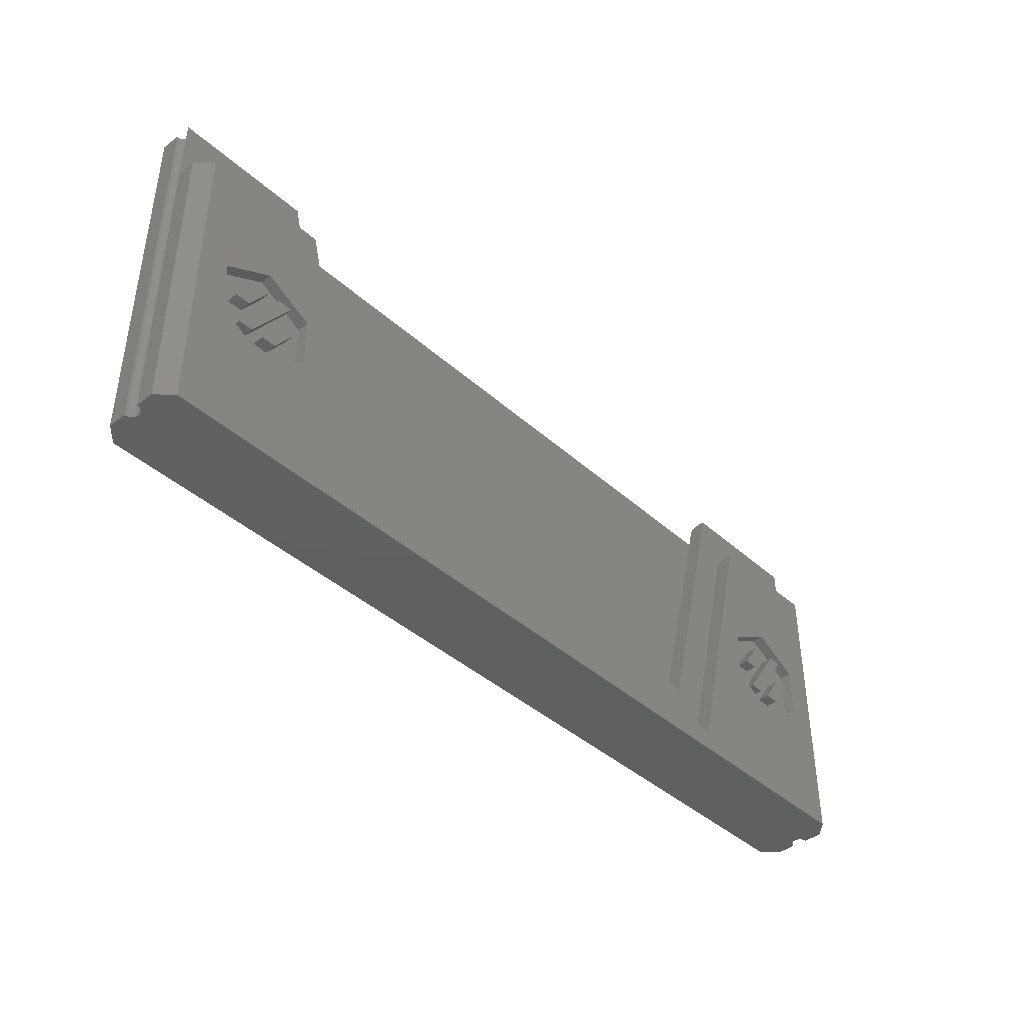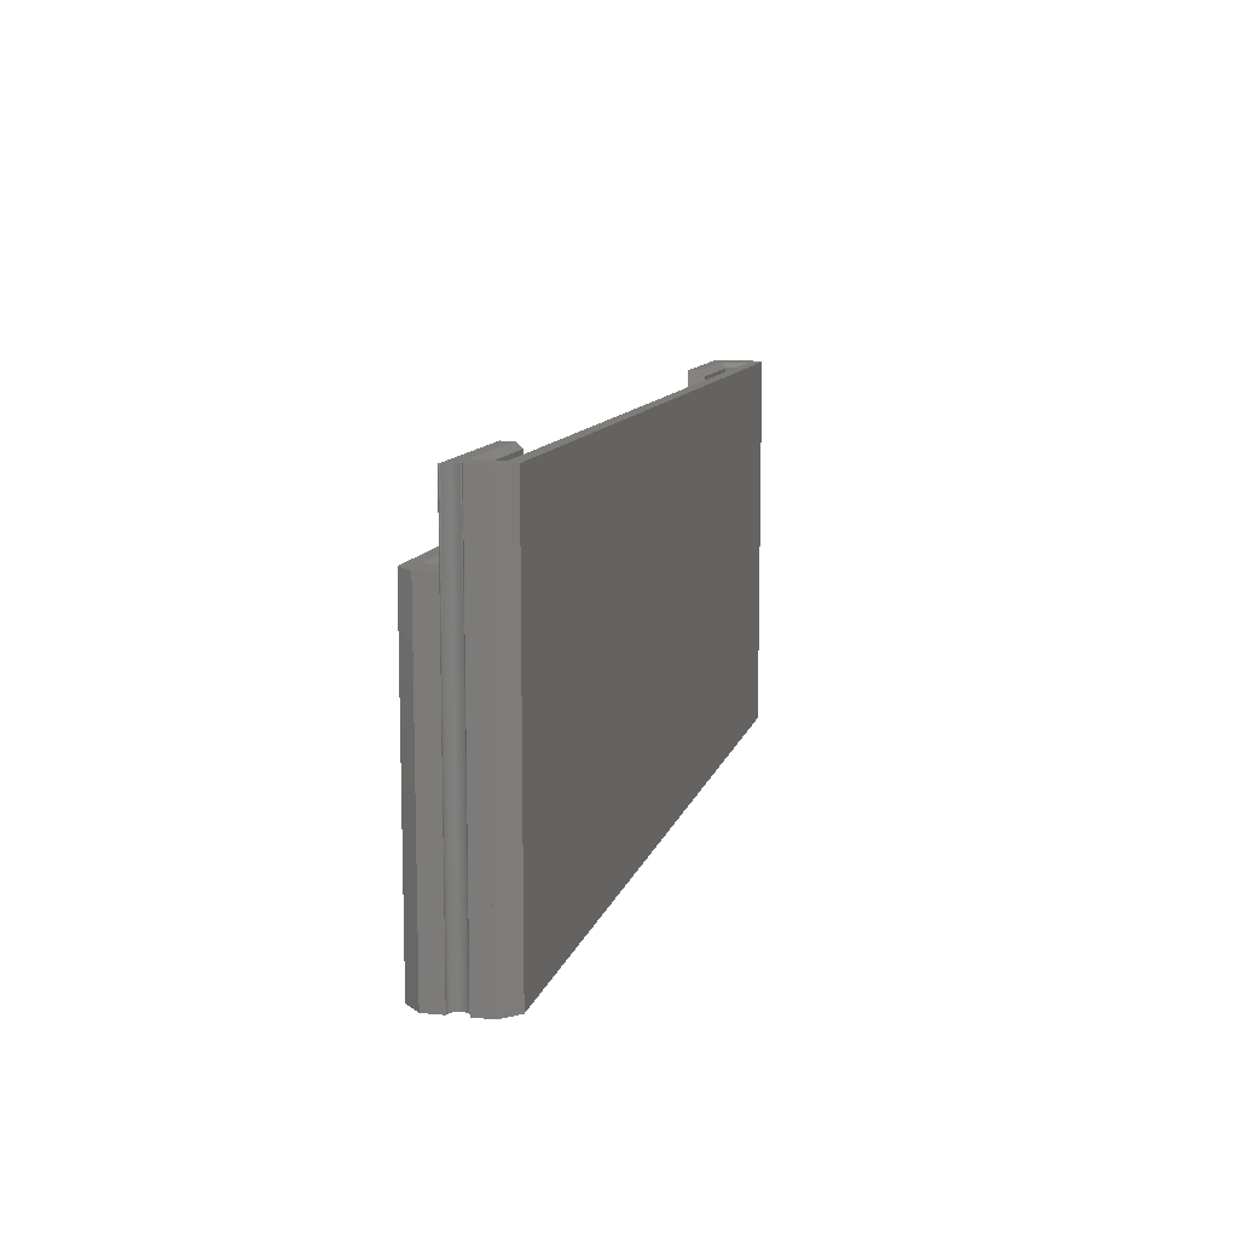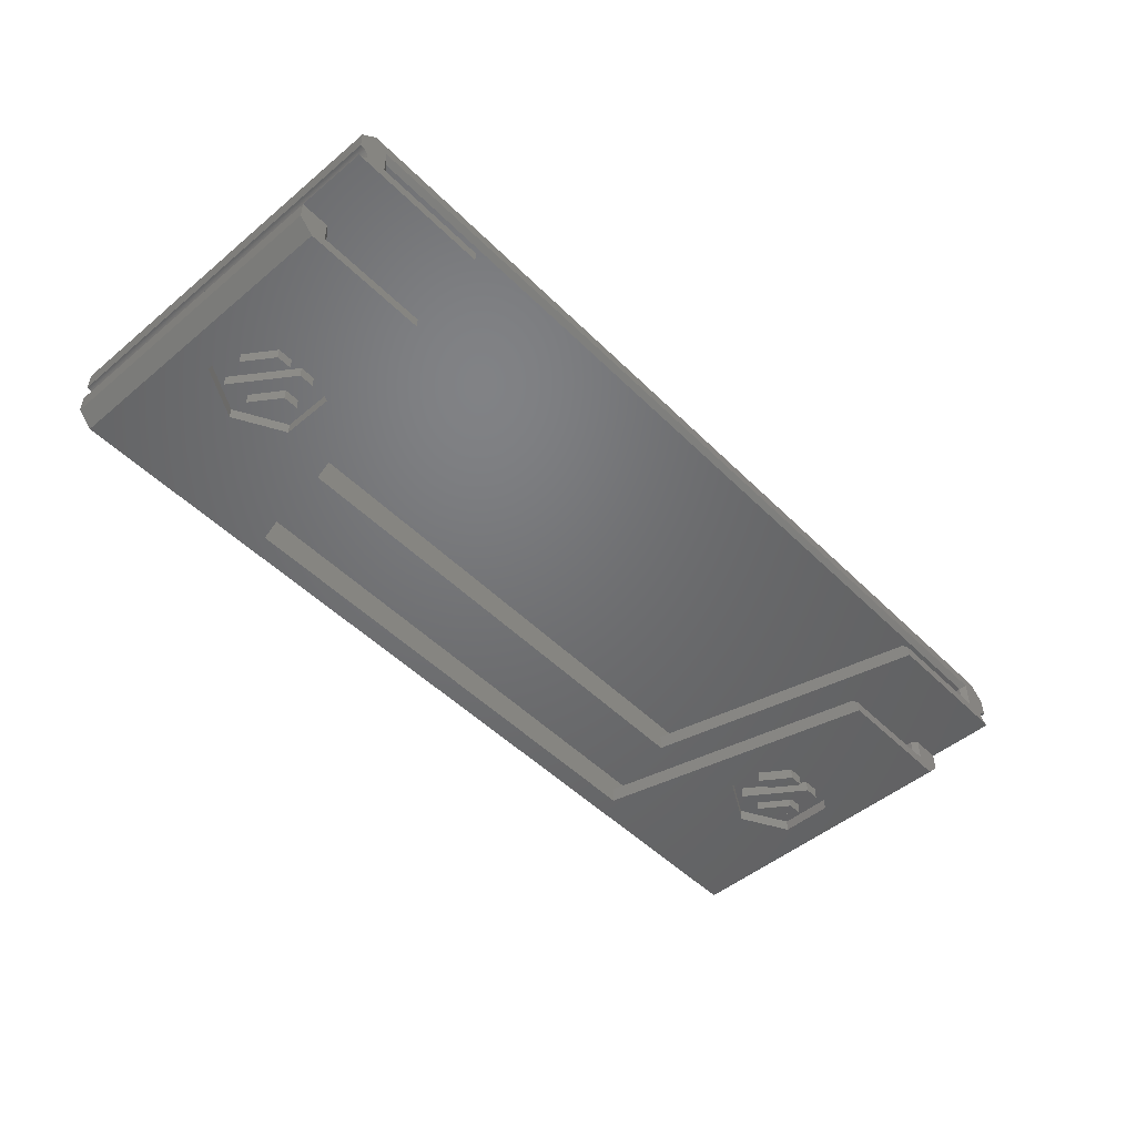
<metadata>
{"format":"stl","ext":"stl","renderer":"f3d","projection":"perspective","resolution":1024,"background":"white","views":[{"elev":-41.3,"azim":-47.1,"up":"+Z"},{"elev":10.7,"azim":103.5,"up":"+Z"},{"elev":-49.5,"azim":-47.4,"up":"+Y"}]}
</metadata>
<code>
# stl→obj: 356 verts, 732 faces
v 0 0 43
v 4.8 0 42.23
v 4.03 0 43
v 0 0 0
v 127.2 0 42.23
v 132 0 43
v 128 0 43
v 132 0 0
v 129.9 2.4 43
v 4.03 0.77 43
v 128 0.77 43
v 2.121 2.4 43
v 0 0.2787 43
v 132 0.2787 43
v 0 0.2787 -10
v 0 -7.629e-07 0
v 0 -2.4 -10
v 0 -2.4 43
v 0 -7.629e-07 43
v 0 -4.8 0
v 0 -4.8 43
v 129.9 2.4 -10
v 2.121 2.4 -10
v 132 -7.629e-07 43
v 132 -2.4 43
v 132 -7.629e-07 0
v 132 0.2787 -10
v 132 -2.4 -10
v 132 -4.8 43
v 132 -4.8 0
v 130.8 -3.675 -10
v 130.8 -3.6 -10
v 130.8 -3.75 -10
v 1.191 -3.75 -10
v 130.8 -3.825 -10
v 1.179 -3.825 -10
v 130.8 -3.898 -10
v 1.162 -3.898 -10
v 130.9 -3.971 -10
v 1.141 -3.971 -10
v 130.9 -4.042 -10
v 1.116 -4.042 -10
v 130.9 -4.111 -10
v 1.086 -4.111 -10
v 130.9 -4.178 -10
v 1.052 -4.178 -10
v 131 -4.243 -10
v 1.013 -4.243 -10
v 131 -4.305 -10
v 0.9708 -4.305 -10
v 131.1 -4.365 -10
v 0.9246 -4.365 -10
v 131.1 -4.421 -10
v 0.8748 -4.421 -10
v 131.2 -4.475 -10
v 0.8215 -4.475 -10
v 131.2 -4.525 -10
v 0.7649 -4.525 -10
v 131.3 -4.571 -10
v 0.7053 -4.571 -10
v 131.4 -4.613 -10
v 0.643 -4.613 -10
v 131.4 -4.652 -10
v 0.5781 -4.652 -10
v 131.5 -4.686 -10
v 0.5109 -4.686 -10
v 131.6 -4.716 -10
v 0.4417 -4.716 -10
v 131.6 -4.741 -10
v 0.3708 -4.741 -10
v 131.7 -4.762 -10
v 0.2984 -4.762 -10
v 131.8 -4.779 -10
v 0.2249 -4.779 -10
v 131.8 -4.791 -10
v 0.1504 -4.791 -10
v 131.9 -4.798 -10
v 1.198 -3.675 -10
v 0.07535 -4.798 -10
v 132 -4.8 -10
v 1.2 -3.6 -10
v 1.821e-05 -4.8 -10
v 131.9 -2.402 -10
v 131.8 -2.409 -10
v 131.8 -2.421 -10
v 131.7 -2.438 -10
v 131.6 -2.459 -10
v 131.6 -2.484 -10
v 131.5 -2.514 -10
v 131.4 -2.548 -10
v 131.4 -2.587 -10
v 131.3 -2.629 -10
v 131.2 -2.675 -10
v 131.2 -2.725 -10
v 131.1 -2.779 -10
v 131.1 -2.835 -10
v 131 -2.895 -10
v 131 -2.957 -10
v 130.9 -3.022 -10
v 130.9 -3.089 -10
v 130.9 -3.158 -10
v 130.9 -3.229 -10
v 130.8 -3.302 -10
v 130.8 -3.375 -10
v 130.8 -3.45 -10
v 130.8 -3.525 -10
v 1.198 -3.525 -10
v 1.191 -3.45 -10
v 1.179 -3.375 -10
v 1.162 -3.302 -10
v 1.141 -3.229 -10
v 1.116 -3.158 -10
v 1.086 -3.089 -10
v 1.052 -3.022 -10
v 1.013 -2.957 -10
v 0.9708 -2.895 -10
v 0.9246 -2.835 -10
v 0.8748 -2.779 -10
v 0.8215 -2.725 -10
v 0.7649 -2.675 -10
v 0.7053 -2.629 -10
v 0.643 -2.587 -10
v 0.5781 -2.548 -10
v 0.5109 -2.514 -10
v 0.4417 -2.484 -10
v 0.3708 -2.459 -10
v 0.2984 -2.438 -10
v 0.2249 -2.421 -10
v 0.1504 -2.409 -10
v 0.07535 -2.402 -10
v 20 -4.8 43
v 30 -4.8 3
v 102 -4.8 3
v 112 -4.8 43
v 127.2 -7.629e-07 3
v 102 -2.4 3
v 127.2 -2.4 3
v 30 -2.4 3
v 4.8 -7.629e-07 3
v 4.8 -2.4 3
v 0.9708 -2.895 43
v 4.03 -3.17 43
v 4.03 -7.629e-07 43
v 1.198 -3.525 43
v 1.2 -3.6 43
v 1.191 -3.45 43
v 1.179 -3.375 43
v 1.162 -3.302 43
v 1.141 -3.229 43
v 1.116 -3.158 43
v 1.086 -3.089 43
v 1.052 -3.022 43
v 1.013 -2.957 43
v 0.9246 -2.835 43
v 0.8748 -2.779 43
v 0.8215 -2.725 43
v 0.7649 -2.675 43
v 0.7053 -2.629 43
v 0.643 -2.587 43
v 0.5781 -2.548 43
v 0.5109 -2.514 43
v 0.4417 -2.484 43
v 0.3708 -2.459 43
v 0.2984 -2.438 43
v 0.2249 -2.421 43
v 0.1504 -2.409 43
v 0.07535 -2.402 43
v 20 -3.17 43
v 1.198 -3.675 43
v 1.191 -3.75 43
v 1.179 -3.825 43
v 1.162 -3.898 43
v 1.141 -3.971 43
v 1.116 -4.042 43
v 1.086 -4.111 43
v 1.052 -4.178 43
v 1.013 -4.243 43
v 0.9708 -4.305 43
v 0.9246 -4.365 43
v 0.8748 -4.421 43
v 0.8215 -4.475 43
v 0.7649 -4.525 43
v 0.7053 -4.571 43
v 0.643 -4.613 43
v 0.5781 -4.652 43
v 0.5109 -4.686 43
v 0.4417 -4.716 43
v 0.3708 -4.741 43
v 0.2984 -4.762 43
v 0.2249 -4.779 43
v 0.1504 -4.791 43
v 0.07535 -4.798 43
v 20.19 -2.4 42.23
v 4.8 -2.4 42.23
v 131.9 -2.402 43
v 131.8 -2.409 43
v 131.8 -2.421 43
v 131.7 -2.438 43
v 131.6 -2.459 43
v 131.6 -2.484 43
v 131.5 -2.514 43
v 131.4 -2.548 43
v 131.4 -2.587 43
v 131.3 -2.629 43
v 128 -7.629e-07 43
v 131.2 -2.675 43
v 131.2 -2.725 43
v 131.1 -2.779 43
v 131.1 -2.835 43
v 131 -2.895 43
v 128 -3.17 43
v 131 -2.957 43
v 130.9 -3.022 43
v 130.9 -3.089 43
v 130.8 -3.45 43
v 130.8 -3.525 43
v 130.8 -3.375 43
v 130.8 -3.302 43
v 130.9 -3.229 43
v 130.9 -3.158 43
v 131.9 -4.798 43
v 130.8 -3.6 43
v 130.8 -3.675 43
v 130.8 -3.75 43
v 130.8 -3.825 43
v 130.8 -3.898 43
v 130.9 -3.971 43
v 130.9 -4.042 43
v 130.9 -4.111 43
v 130.9 -4.178 43
v 131 -4.243 43
v 131 -4.305 43
v 131.1 -4.365 43
v 131.1 -4.421 43
v 131.2 -4.475 43
v 131.2 -4.525 43
v 131.3 -4.571 43
v 131.4 -4.613 43
v 131.4 -4.652 43
v 131.5 -4.686 43
v 112 -3.17 43
v 131.6 -4.716 43
v 131.6 -4.741 43
v 131.7 -4.762 43
v 131.8 -4.779 43
v 131.8 -4.791 43
v 111.8 -2.4 42.23
v 127.2 -2.4 42.23
v 1.821e-05 -4.8 0
v 127.2 -7.629e-07 42.23
v 4.8 -7.629e-07 42.23
v 2.121 -9.6 33
v 13.25 -9.6 20
v 20 -9.6 33
v 6.409 -9.6 16.24
v 6.409 -9.6 8.761
v 2.121 -9.6 -10
v 13.24 -9.6 5
v 30 -9.6 -7
v 102 -9.6 -7
v 20.1 -9.6 16.23
v 20.1 -9.6 8.748
v 112 -9.6 33
v 118.7 -9.6 20
v 129.9 -9.6 33
v 111.9 -9.6 16.24
v 111.9 -9.6 8.761
v 118.7 -9.6 5
v 125.6 -9.6 16.23
v 125.6 -9.6 8.748
v 129.9 -9.6 -10
v 11.44 -9.6 8.355
v 15.07 -9.6 16.64
v 9.333 -9.6 8.355
v 17.2 -9.6 16.64
v 15.29 -9.6 8.355
v 16.05 -9.6 12.53
v 13.16 -9.6 8.355
v 18.2 -9.6 12.53
v 116.9 -9.6 8.355
v 120.6 -9.6 16.64
v 114.8 -9.6 8.355
v 122.7 -9.6 16.64
v 120.8 -9.6 8.355
v 121.5 -9.6 12.53
v 118.6 -9.6 8.355
v 123.7 -9.6 12.53
v 10.5 -9.6 12.5
v 11.23 -9.6 16.64
v 8.36 -9.6 12.5
v 13.35 -9.6 16.64
v 116 -9.6 12.5
v 116.7 -9.6 16.64
v 113.8 -9.6 12.5
v 118.8 -9.6 16.64
v 127.2 -4.8 -7
v 102 -7.2 -7
v 127.2 -7.2 -7
v 30 -7.2 -7
v 4.8 -4.8 -7
v 4.8 -7.2 -7
v 0 -7.479 33
v 4.03 -7.97 33
v 4.03 -4.8 33
v 0 -4.8 33
v 20 -7.97 33
v 0 -7.479 -10
v 0 -4.8 -10
v 20.19 -7.2 32.23
v 4.8 -7.2 32.23
v 128 -4.8 33
v 132 -7.479 33
v 132 -4.8 33
v 128 -7.97 33
v 112 -7.97 33
v 111.8 -7.2 32.23
v 127.2 -7.2 32.23
v 132 -7.479 -10
v 127.2 -4.8 32.23
v 4.8 -4.8 32.23
v 20.1 -7.9 16.23
v 20.1 -7.9 8.748
v 13.25 -7.9 20
v 6.409 -7.9 16.24
v 6.409 -7.9 8.761
v 13.24 -7.9 5
v 11.23 -7.9 16.64
v 8.36 -7.9 12.5
v 13.35 -7.9 16.64
v 10.5 -7.9 12.5
v 15.07 -7.9 16.64
v 9.333 -7.9 8.355
v 17.2 -7.9 16.64
v 11.44 -7.9 8.355
v 16.05 -7.9 12.53
v 13.16 -7.9 8.355
v 18.2 -7.9 12.53
v 15.29 -7.9 8.355
v 125.6 -7.9 16.23
v 125.6 -7.9 8.748
v 118.7 -7.9 20
v 111.9 -7.9 16.24
v 111.9 -7.9 8.761
v 118.7 -7.9 5
v 116.7 -7.9 16.64
v 113.8 -7.9 12.5
v 118.8 -7.9 16.64
v 116 -7.9 12.5
v 120.6 -7.9 16.64
v 114.8 -7.9 8.355
v 122.7 -7.9 16.64
v 116.9 -7.9 8.355
v 121.5 -7.9 12.53
v 118.6 -7.9 8.355
v 123.7 -7.9 12.53
v 120.8 -7.9 8.355
f 1 2 3
f 2 4 5
f 4 2 1
f 5 6 7
f 8 5 4
f 5 8 6
f 9 10 11
f 12 10 9
f 12 3 10
f 13 3 12
f 3 13 1
f 7 14 9
f 7 9 11
f 14 7 6
f 15 4 13
f 15 16 4
f 17 16 15
f 18 16 17
f 16 18 19
f 13 4 1
f 20 21 20
f 21 20 21
f 22 12 9
f 12 22 23
f 24 25 26
f 8 14 6
f 14 8 27
f 26 27 8
f 28 26 25
f 26 28 27
f 29 30 29
f 30 29 30
f 31 22 32
f 33 22 31
f 33 23 22
f 34 33 35
f 36 35 37
f 38 37 39
f 40 39 41
f 42 41 43
f 44 43 45
f 46 45 47
f 48 47 49
f 50 49 51
f 52 51 53
f 54 53 55
f 56 55 57
f 58 57 59
f 60 59 61
f 62 61 63
f 64 63 65
f 66 65 67
f 68 67 69
f 70 69 71
f 72 71 73
f 74 73 75
f 76 75 77
f 33 78 23
f 79 77 80
f 23 78 81
f 33 34 78
f 35 36 34
f 37 38 36
f 39 40 38
f 41 42 40
f 43 44 42
f 45 46 44
f 47 48 46
f 49 50 48
f 51 52 50
f 53 54 52
f 55 56 54
f 57 58 56
f 59 60 58
f 61 62 60
f 63 64 62
f 65 66 64
f 67 68 66
f 69 70 68
f 71 72 70
f 73 74 72
f 75 76 74
f 77 79 76
f 79 80 82
f 83 27 28
f 84 27 83
f 85 27 84
f 86 27 85
f 87 27 86
f 88 27 87
f 89 27 88
f 90 27 89
f 91 27 90
f 92 27 91
f 93 27 92
f 94 27 93
f 22 94 95
f 22 95 96
f 22 96 97
f 22 97 98
f 22 98 99
f 22 99 100
f 22 100 101
f 22 101 102
f 94 22 27
f 103 22 102
f 104 22 103
f 105 22 104
f 106 22 105
f 22 106 32
f 107 23 81
f 108 23 107
f 109 23 108
f 110 23 109
f 111 23 110
f 112 23 111
f 113 23 112
f 114 23 113
f 115 23 114
f 116 23 115
f 117 23 116
f 118 23 117
f 119 23 118
f 15 119 120
f 15 120 121
f 15 121 122
f 15 122 123
f 15 123 124
f 15 124 125
f 15 125 126
f 15 126 127
f 15 127 128
f 15 128 129
f 15 129 130
f 15 130 17
f 119 15 23
f 20 131 21
f 132 20 133
f 131 20 132
f 30 134 133
f 134 30 29
f 30 133 20
f 135 136 137
f 136 138 133
f 135 138 136
f 139 138 135
f 138 139 140
f 133 138 132
f 141 142 143
f 142 144 145
f 142 146 144
f 142 147 146
f 142 148 147
f 142 149 148
f 142 150 149
f 142 151 150
f 142 152 151
f 142 153 152
f 142 141 153
f 143 154 141
f 143 155 154
f 143 156 155
f 143 157 156
f 143 158 157
f 19 158 143
f 158 19 159
f 159 19 160
f 160 19 161
f 161 19 162
f 162 19 163
f 163 19 164
f 164 19 165
f 165 19 166
f 166 19 167
f 167 19 18
f 142 131 168
f 169 142 145
f 170 142 169
f 171 142 170
f 172 142 171
f 173 142 172
f 174 142 173
f 175 142 174
f 176 142 175
f 177 142 176
f 178 142 177
f 179 142 178
f 180 142 179
f 181 142 180
f 182 142 181
f 183 142 182
f 184 142 183
f 185 142 184
f 142 185 131
f 186 131 185
f 187 131 186
f 188 131 187
f 189 131 188
f 190 131 189
f 191 131 190
f 192 131 191
f 21 192 21
f 192 21 131
f 140 193 138
f 193 140 194
f 131 193 168
f 193 131 132
f 193 132 138
f 24 195 25
f 24 196 195
f 24 197 196
f 24 198 197
f 24 199 198
f 24 200 199
f 24 201 200
f 24 202 201
f 24 203 202
f 24 204 203
f 205 204 24
f 204 205 206
f 206 205 207
f 207 205 208
f 208 205 209
f 209 205 210
f 211 210 205
f 210 211 212
f 212 211 213
f 213 211 214
f 215 211 216
f 217 211 215
f 218 211 217
f 219 211 218
f 220 211 219
f 214 211 220
f 221 29 29
f 216 211 222
f 222 211 223
f 223 211 224
f 224 211 225
f 225 211 226
f 226 211 227
f 227 211 228
f 228 211 229
f 229 211 230
f 230 211 231
f 231 211 232
f 211 233 232
f 211 234 233
f 211 235 234
f 211 236 235
f 211 237 236
f 211 238 237
f 211 239 238
f 134 239 211
f 239 134 240
f 134 211 241
f 240 134 242
f 242 134 243
f 243 134 244
f 244 134 245
f 245 134 246
f 221 134 29
f 246 134 221
f 137 247 248
f 247 137 136
f 133 247 136
f 134 247 133
f 247 134 241
f 4 26 8
f 26 4 16
f 30 30 30
f 30 249 30
f 20 249 30
f 249 20 20
f 24 250 205
f 24 135 250
f 135 26 139
f 26 135 24
f 251 19 143
f 139 19 251
f 139 16 19
f 16 139 26
f 194 139 251
f 140 194 194
f 194 140 139
f 135 248 250
f 137 248 135
f 248 137 248
f 252 253 254
f 252 255 253
f 252 256 255
f 257 258 256
f 259 257 260
f 258 257 259
f 257 256 252
f 261 254 253
f 261 259 254
f 262 259 261
f 259 262 258
f 263 264 265
f 263 266 264
f 267 260 268
f 266 260 267
f 260 266 263
f 269 265 264
f 270 265 269
f 271 268 260
f 270 271 265
f 268 271 270
f 271 260 257
f 272 273 274
f 273 272 275
f 276 277 278
f 277 276 279
f 280 281 282
f 281 280 283
f 284 285 286
f 285 284 287
f 288 289 290
f 289 288 291
f 292 293 294
f 293 292 295
f 296 297 298
f 297 299 260
f 296 299 297
f 300 299 296
f 299 300 301
f 260 299 259
f 302 303 304
f 302 304 305
f 303 302 252
f 303 254 306
f 252 303 252
f 303 252 254
f 307 305 308
f 305 307 302
f 301 309 299
f 309 301 310
f 254 309 306
f 309 254 259
f 309 259 299
f 311 312 313
f 312 311 314
f 312 314 265
f 265 314 265
f 263 314 315
f 314 263 265
f 298 316 317
f 316 298 297
f 312 80 313
f 80 312 318
f 260 316 297
f 263 316 260
f 316 263 315
f 271 257 271
f 257 271 257
f 271 80 318
f 257 80 271
f 308 257 307
f 257 308 80
f 313 319 311
f 313 296 319
f 296 80 300
f 80 296 313
f 320 305 304
f 300 305 320
f 300 308 305
f 308 300 80
f 310 300 320
f 301 310 310
f 310 301 300
f 296 317 319
f 298 317 296
f 317 298 317
f 317 311 319
f 311 317 314
f 304 310 320
f 310 304 303
f 310 306 309
f 306 310 303
f 303 310 310
f 317 315 314
f 315 317 316
f 316 317 317
f 82 30 249
f 30 82 80
f 262 321 322
f 321 262 261
f 253 321 261
f 321 253 323
f 255 323 253
f 323 255 324
f 255 325 324
f 325 255 256
f 325 258 326
f 258 325 256
f 326 262 322
f 262 326 258
f 290 327 328
f 327 290 289
f 327 291 329
f 291 327 289
f 291 330 329
f 330 291 288
f 290 330 288
f 330 290 328
f 274 331 332
f 331 274 273
f 331 275 333
f 275 331 273
f 275 334 333
f 334 275 272
f 274 334 272
f 334 274 332
f 278 335 336
f 335 278 277
f 335 279 337
f 279 335 277
f 279 338 337
f 338 279 276
f 278 338 276
f 338 278 336
f 323 331 333
f 330 331 329
f 328 332 330
f 330 332 331
f 326 334 332
f 334 326 336
f 336 326 338
f 326 332 325
f 323 327 329
f 324 327 323
f 324 328 327
f 332 328 325
f 325 328 324
f 331 323 329
f 333 321 323
f 337 333 335
f 334 335 333
f 335 334 336
f 333 337 321
f 337 322 321
f 338 322 337
f 322 338 326
f 270 339 340
f 339 270 269
f 264 339 269
f 339 264 341
f 266 341 264
f 341 266 342
f 266 343 342
f 343 266 267
f 343 268 344
f 268 343 267
f 344 270 340
f 270 344 268
f 294 345 346
f 345 294 293
f 345 295 347
f 295 345 293
f 295 348 347
f 348 295 292
f 294 348 292
f 348 294 346
f 282 349 350
f 349 282 281
f 349 283 351
f 283 349 281
f 283 352 351
f 352 283 280
f 282 352 280
f 352 282 350
f 286 353 354
f 353 286 285
f 353 287 355
f 287 353 285
f 287 356 355
f 356 287 284
f 286 356 284
f 356 286 354
f 341 349 351
f 348 349 347
f 346 350 348
f 348 350 349
f 344 352 350
f 352 344 354
f 354 344 356
f 344 350 343
f 341 345 347
f 342 345 341
f 342 346 345
f 350 346 343
f 343 346 342
f 349 341 347
f 351 339 341
f 355 351 353
f 352 353 351
f 353 352 354
f 351 355 339
f 355 340 339
f 356 340 355
f 340 356 344
f 15 12 23
f 12 15 13
f 27 9 14
f 9 27 22
f 257 252 257
f 252 257 252
f 257 302 307
f 302 257 252
f 265 271 265
f 271 265 271
f 271 312 265
f 312 271 318
f 81 144 107
f 144 81 145
f 46 175 44
f 175 46 176
f 115 141 116
f 141 115 153
f 107 146 108
f 146 107 144
f 66 187 186
f 187 66 68
f 111 150 112
f 150 111 149
f 112 151 113
f 151 112 150
f 110 149 111
f 149 110 148
f 113 152 114
f 152 113 151
f 54 179 52
f 179 54 180
f 52 178 50
f 178 52 179
f 70 189 188
f 189 70 72
f 120 156 157
f 156 120 119
f 117 155 118
f 155 117 154
f 50 177 48
f 177 50 178
f 36 170 34
f 170 36 171
f 118 156 119
f 156 118 155
f 62 185 184
f 185 62 64
f 68 188 187
f 188 68 70
f 114 153 115
f 153 114 152
f 122 158 159
f 158 122 121
f 76 192 191
f 192 76 79
f 72 190 189
f 190 72 74
f 78 145 81
f 145 78 169
f 130 166 167
f 166 130 129
f 74 191 190
f 191 74 76
f 125 161 162
f 161 125 124
f 127 163 164
f 163 127 126
f 34 169 78
f 169 34 170
f 192 249 21
f 79 249 192
f 249 79 82
f 21 249 20
f 109 148 110
f 148 109 147
f 108 147 109
f 147 108 146
f 123 159 160
f 159 123 122
f 56 180 54
f 180 56 181
f 58 183 182
f 183 58 60
f 116 154 117
f 154 116 141
f 124 160 161
f 160 124 123
f 17 167 18
f 167 17 130
f 128 164 165
f 164 128 127
f 129 165 166
f 165 129 128
f 126 162 163
f 162 126 125
f 64 186 185
f 186 64 66
f 42 173 40
f 173 42 174
f 44 174 42
f 174 44 175
f 56 182 181
f 182 56 58
f 121 157 158
f 157 121 120
f 38 171 36
f 171 38 172
f 60 184 183
f 184 60 62
f 40 172 38
f 172 40 173
f 48 176 46
f 176 48 177
f 209 95 208
f 95 209 96
f 83 25 195
f 25 83 28
f 234 51 233
f 51 234 53
f 222 106 216
f 106 222 32
f 57 235 236
f 235 57 55
f 69 242 243
f 242 69 67
f 226 35 225
f 35 226 37
f 84 195 196
f 195 84 83
f 215 104 217
f 104 215 105
f 227 37 226
f 37 227 39
f 90 201 202
f 201 90 89
f 61 237 238
f 237 61 59
f 216 105 215
f 105 216 106
f 217 103 218
f 103 217 104
f 89 200 201
f 200 89 88
f 75 245 246
f 245 75 73
f 231 45 230
f 45 231 47
f 85 196 197
f 196 85 84
f 232 47 231
f 47 232 49
f 224 31 223
f 31 224 33
f 91 202 203
f 202 91 90
f 220 100 214
f 100 220 101
f 63 238 239
f 238 63 61
f 230 43 229
f 43 230 45
f 225 33 224
f 33 225 35
f 65 239 240
f 239 65 63
f 210 96 209
f 96 210 97
f 228 39 227
f 39 228 41
f 229 41 228
f 41 229 43
f 223 32 222
f 32 223 31
f 214 99 213
f 99 214 100
f 235 53 234
f 53 235 55
f 208 94 207
f 94 208 95
f 88 199 200
f 199 88 87
f 212 97 210
f 97 212 98
f 218 102 219
f 102 218 103
f 86 197 198
f 197 86 85
f 94 206 207
f 206 94 93
f 219 101 220
f 101 219 102
f 213 98 212
f 98 213 99
f 67 240 242
f 240 67 65
f 73 244 245
f 244 73 71
f 77 246 221
f 246 77 75
f 30 221 29
f 30 221 30
f 77 30 80
f 30 77 221
f 92 203 204
f 203 92 91
f 93 204 206
f 204 93 92
f 233 49 232
f 49 233 51
f 87 198 199
f 198 87 86
f 59 236 237
f 236 59 57
f 71 243 244
f 243 71 69
f 7 11 5
f 248 205 250
f 205 248 211
f 143 194 251
f 194 143 142
f 2 10 3
f 194 168 193
f 168 194 142
f 142 194 194
f 248 241 211
f 241 248 247
f 247 248 248
f 2 11 10
f 11 2 5

</code>
